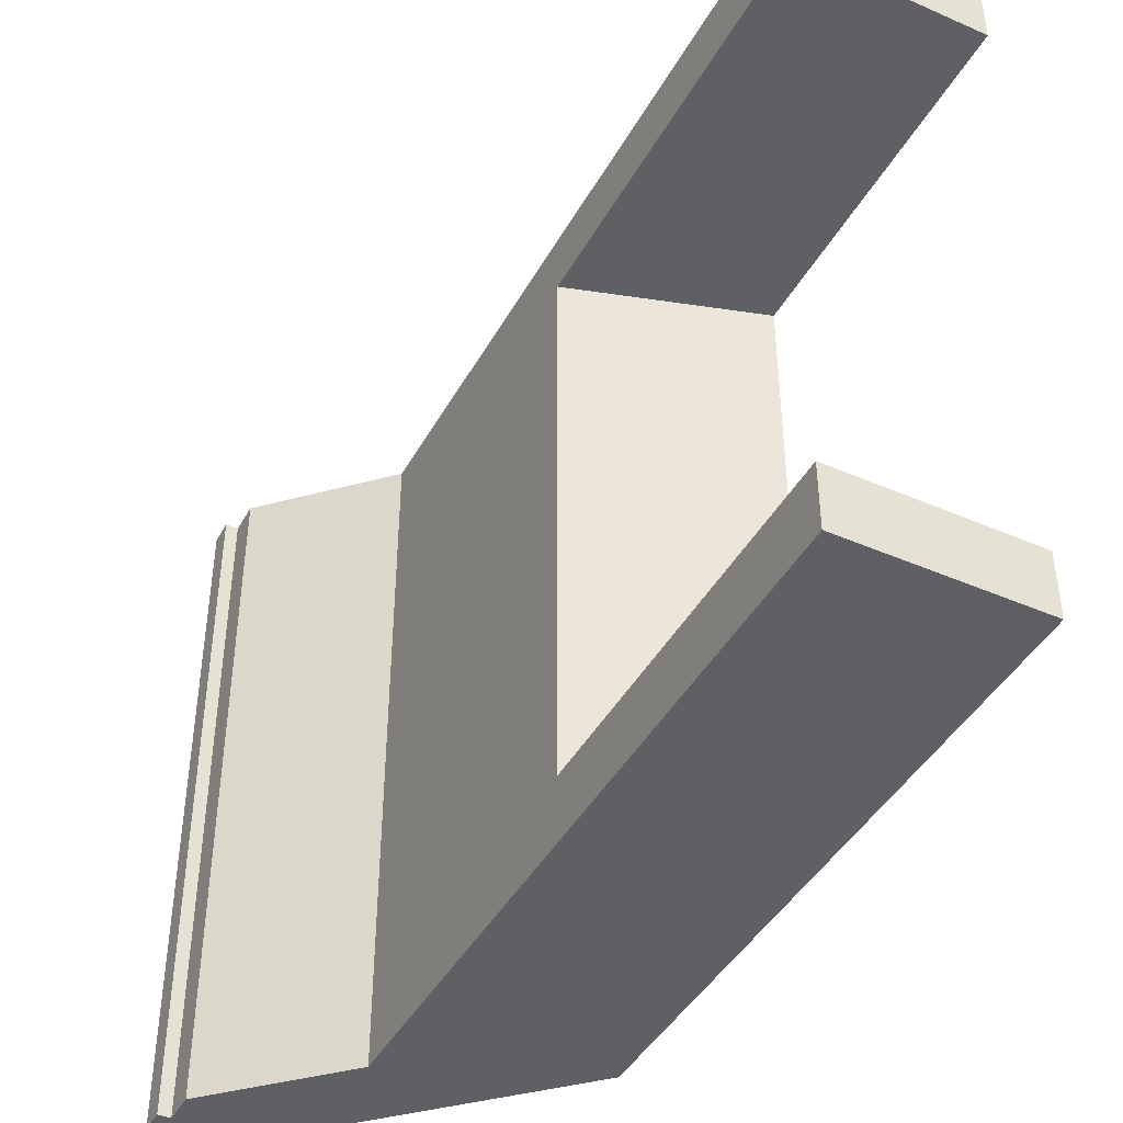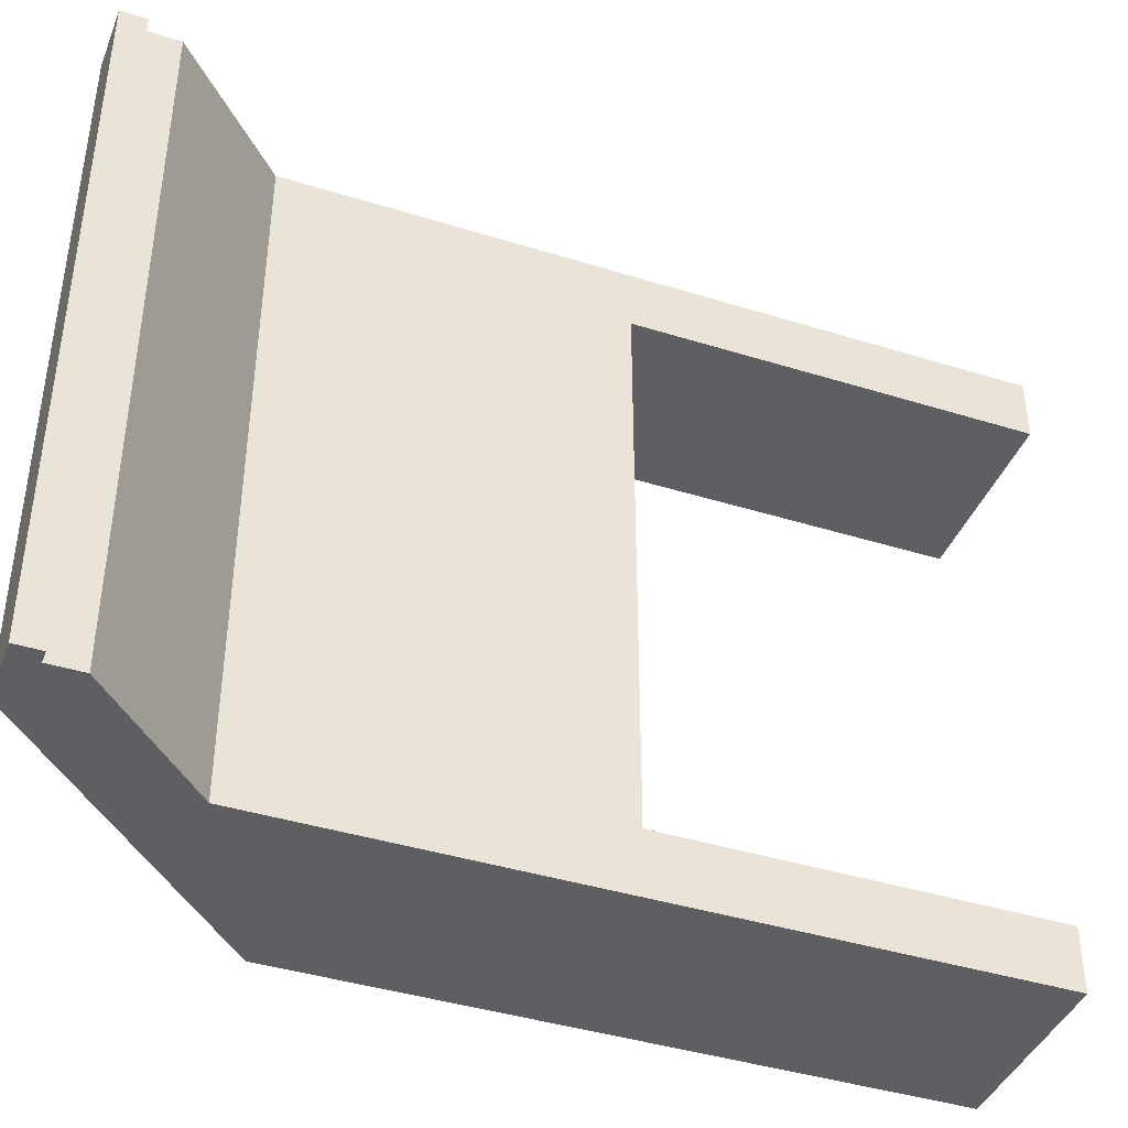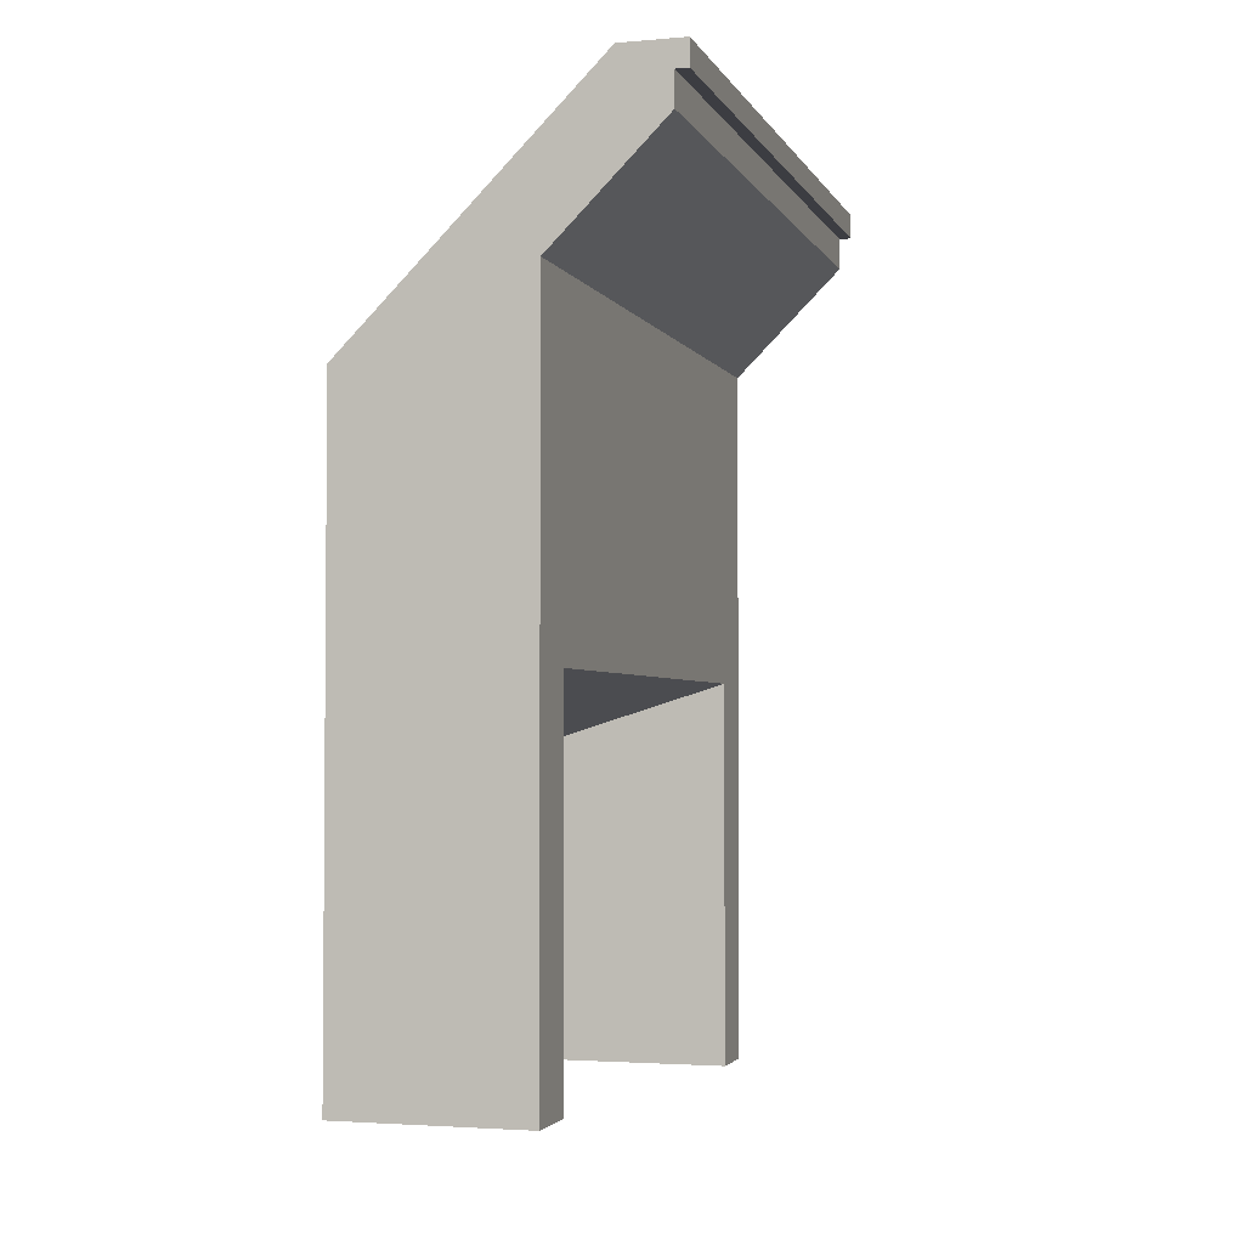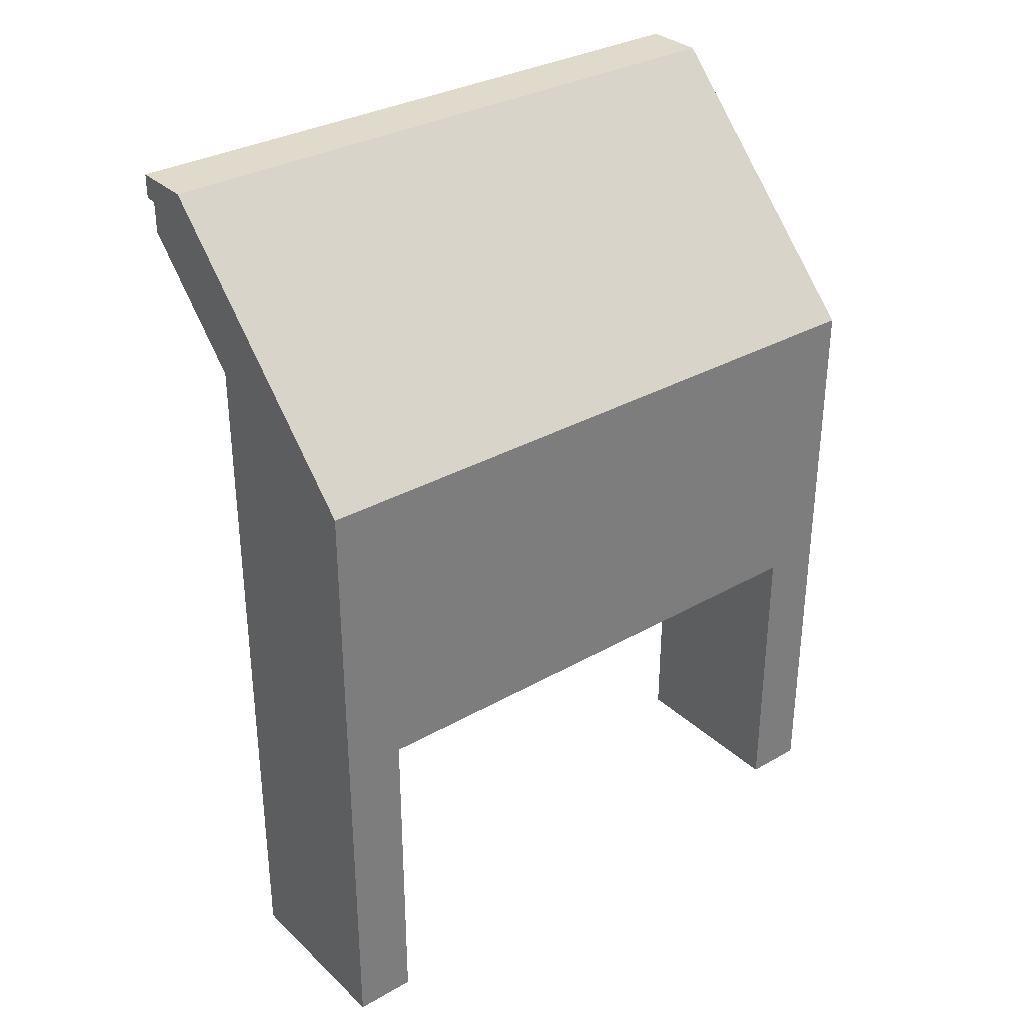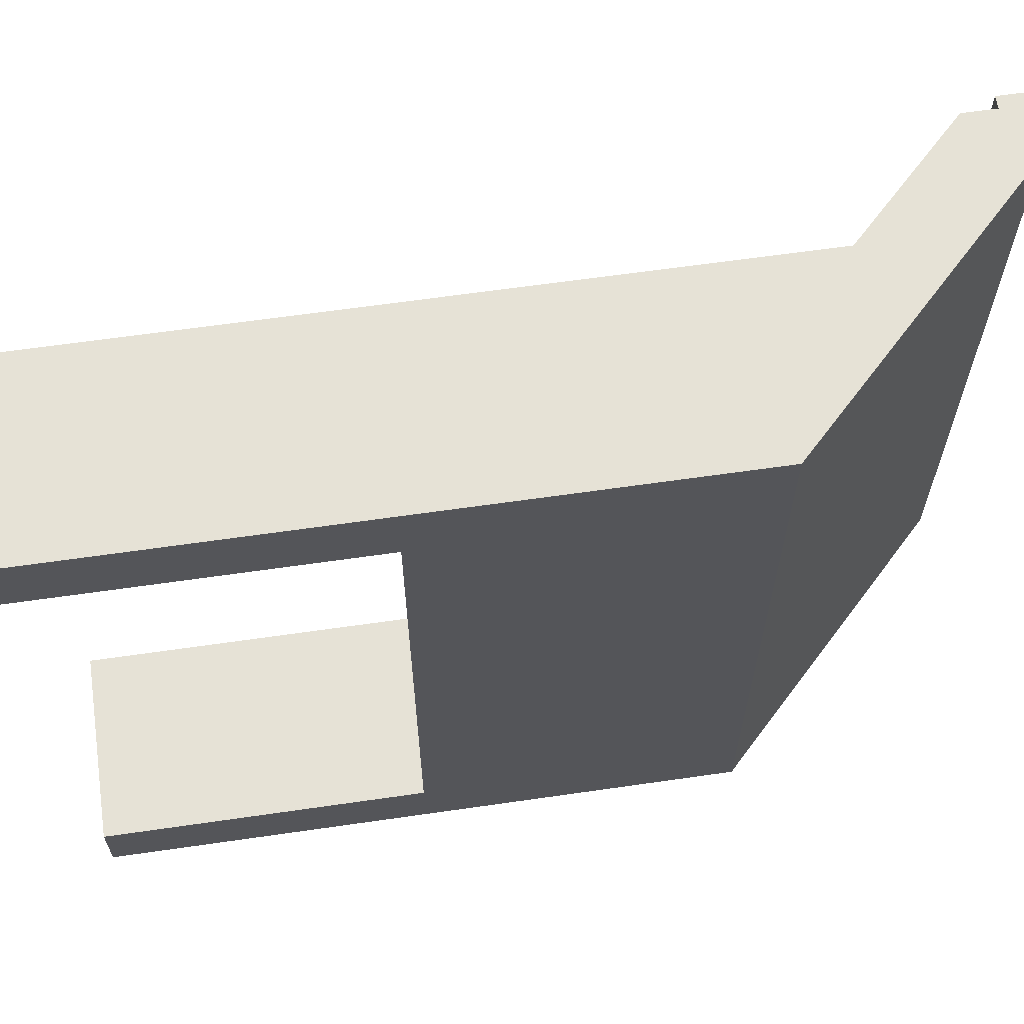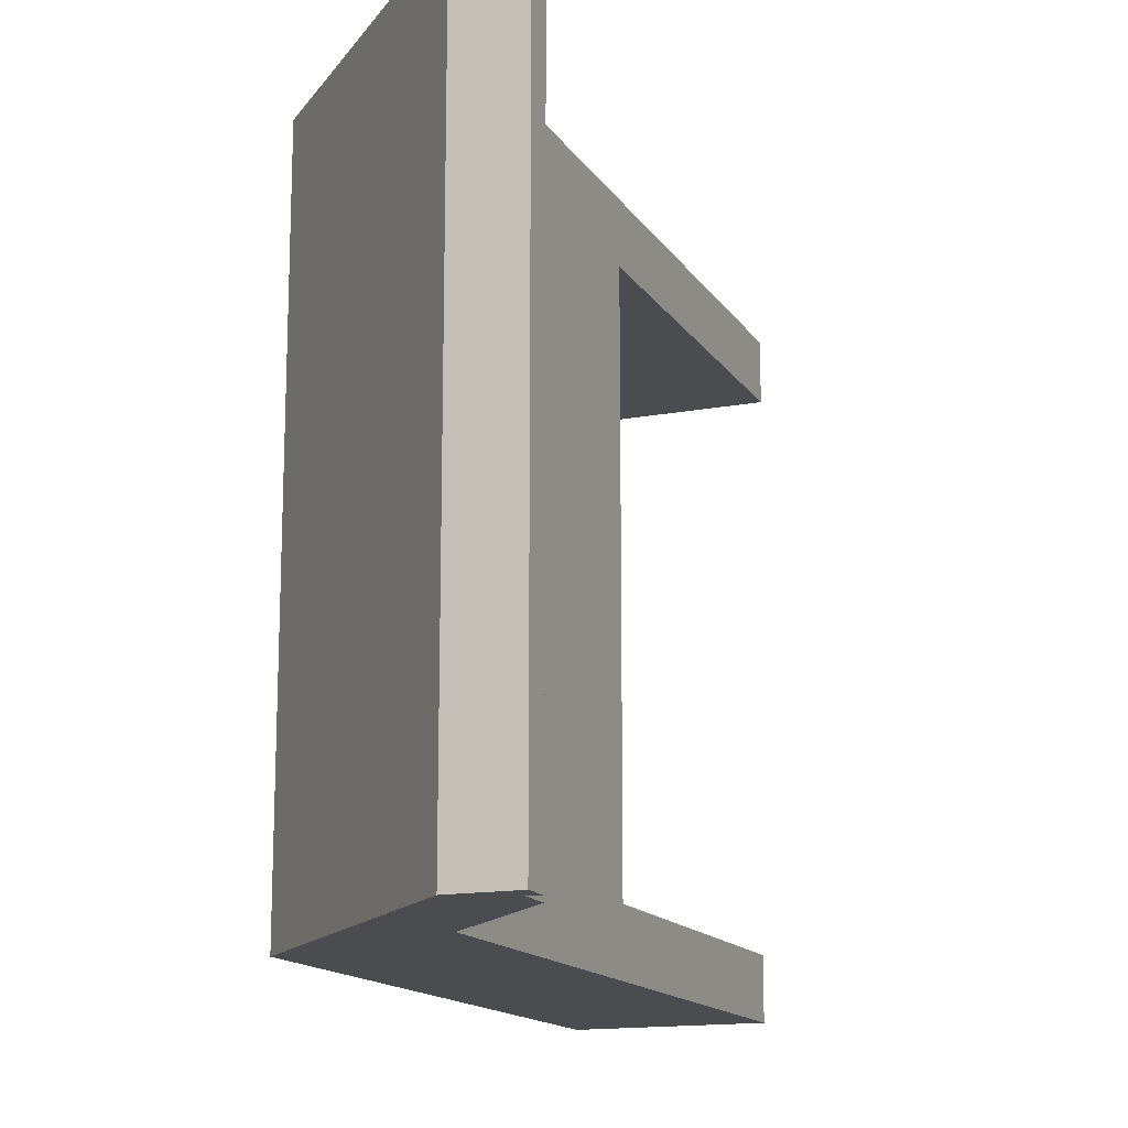
<metadata>
{"format":"obj","ext":"obj","renderer":"f3d","projection":"perspective","resolution":1024,"background":"white","views":[{"elev":-43.2,"azim":-27.3,"up":"+Z"},{"elev":-41.4,"azim":-110.7,"up":"+Z"},{"elev":-2.9,"azim":-163.6,"up":"+Y"},{"elev":32.4,"azim":51.6,"up":"+Y"},{"elev":63.8,"azim":81.7,"up":"+Z"},{"elev":-15.0,"azim":-158.2,"up":"+Z"}]}
</metadata>
<code>
o wide_two_finger_gripper_finger_b
v -0.007 0.06 -0.027
v -0.012 0.058 -0.027
v -0.012 0.06 -0.027
v -0.011 0.058 -0.027
v -0.011 0.05541 -0.027
v -0.002 0.04641 -0.027
v 0.01291 0.04009 -0.027
v -0.002 -0.009693 -0.027
v 0.01291 -0.009693 -0.027
v 0.01291 -0.0119 0.027
v -0.002 0.04641 0.027
v -0.002 -0.0119 0.027
v -0.011 0.058 0.027
v -0.011 0.05541 0.027
v -0.007 0.06 0.027
v 0.01291 0.04009 0.027
v -0.012 0.06 0.027
v -0.012 0.058 0.027
v 0.01291 -0.009693 -0.022
v 0.01291 0.01528 -0.022
v 0.01291 0.01528 0.022
v 0.01291 -0.0119 0.022
v -0.002 -0.009693 -0.022
v -0.002 -0.0119 0.022
v -0.002 0.0199 0.022
v -0.002 0.0199 -0.022
f 1 2 3
f 2 1 4
f 4 1 5
f 5 1 6
f 6 1 7
f 6 7 8
f 8 7 9
f 10 11 12
f 11 13 14
f 13 11 15
f 15 11 16
f 16 11 10
f 13 17 18
f 17 13 15
f 7 19 9
f 19 7 20
f 20 7 21
f 21 10 22
f 10 21 16
f 16 21 7
f 19 8 9
f 8 19 23
f 11 5 6
f 5 11 14
f 13 5 14
f 5 13 4
f 13 2 4
f 2 13 18
f 17 2 18
f 2 17 3
f 17 1 3
f 1 17 15
f 15 7 1
f 7 15 16
f 11 24 12
f 24 11 25
f 25 11 26
f 26 8 23
f 8 26 6
f 6 26 11
f 21 24 25
f 24 21 22
f 21 26 20
f 26 21 25
f 19 26 23
f 26 19 20
f 10 24 22
f 24 10 12

</code>
